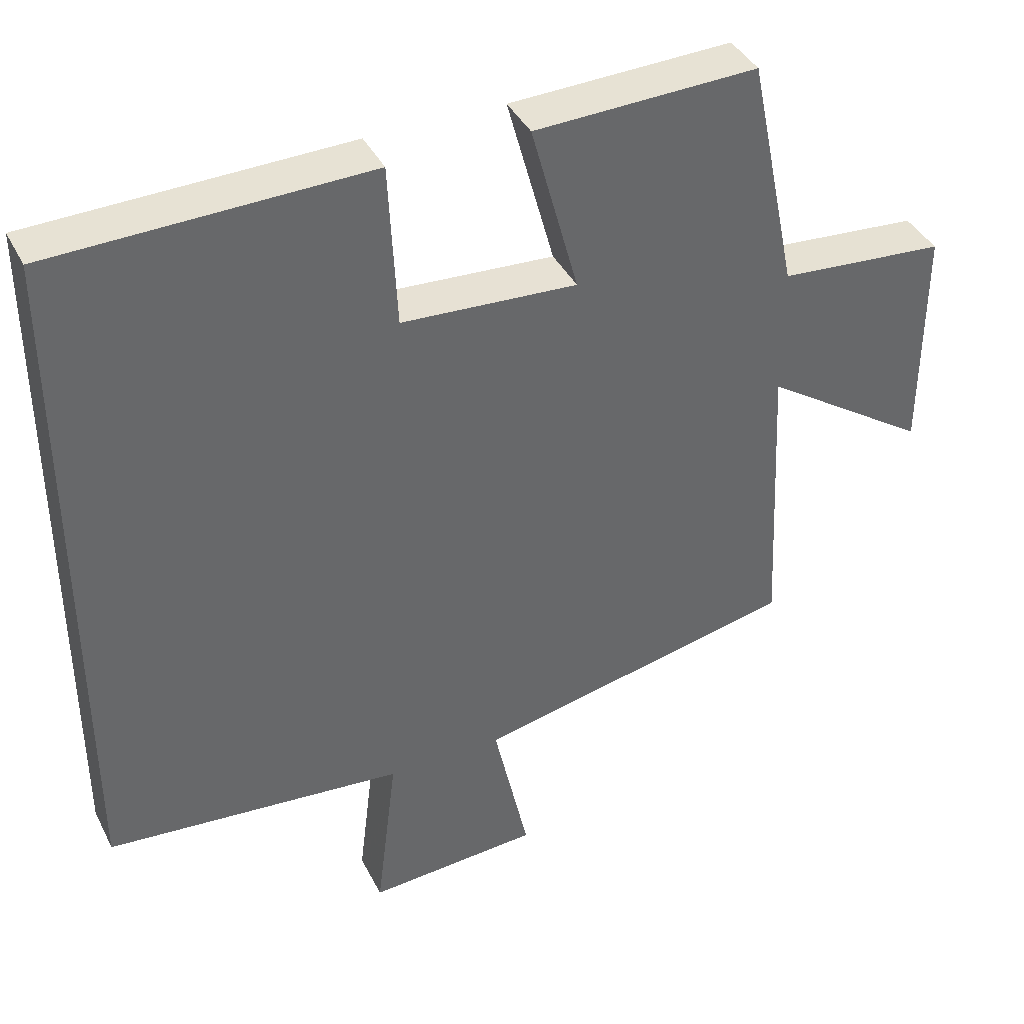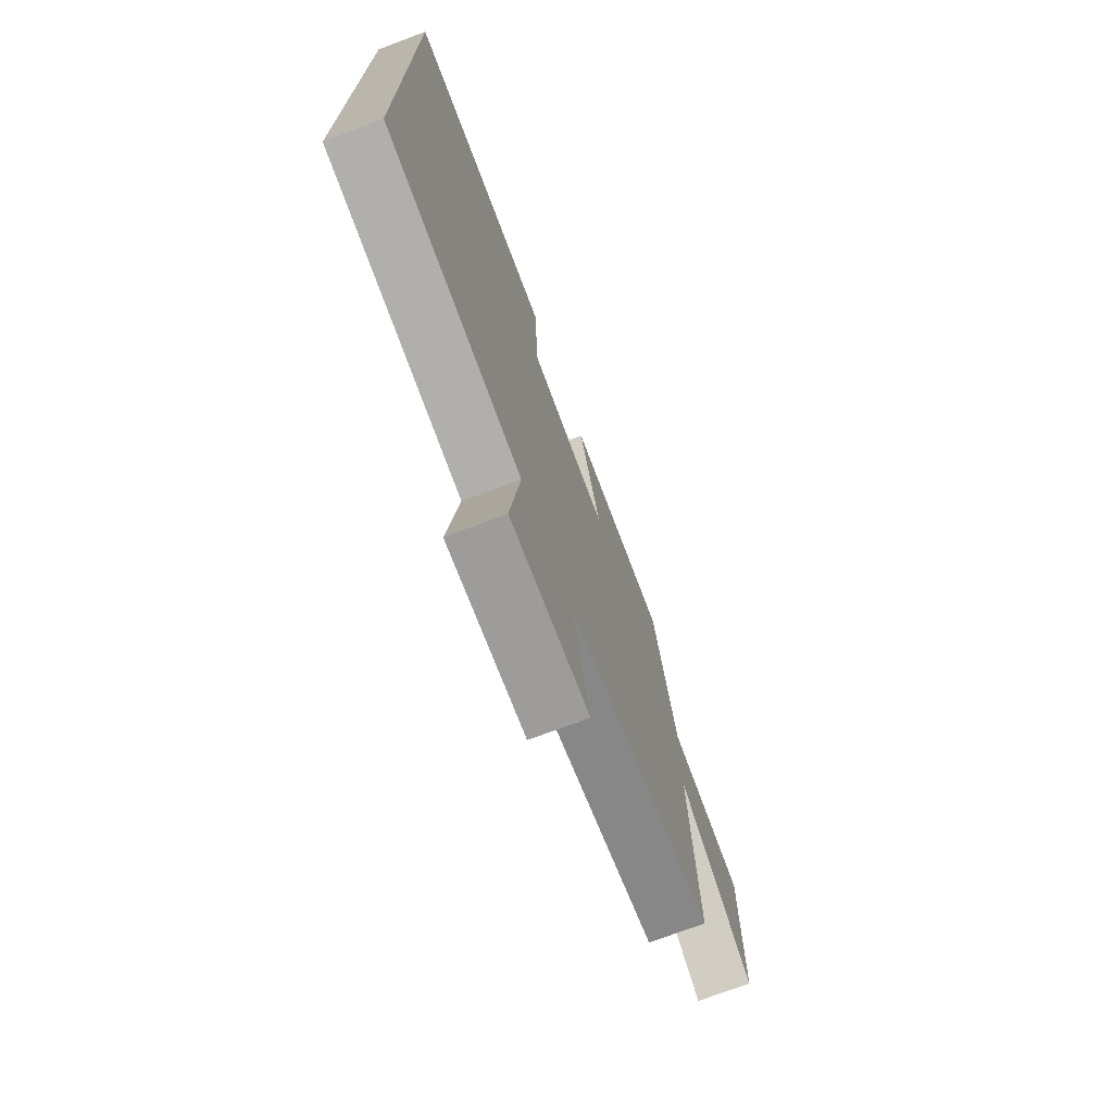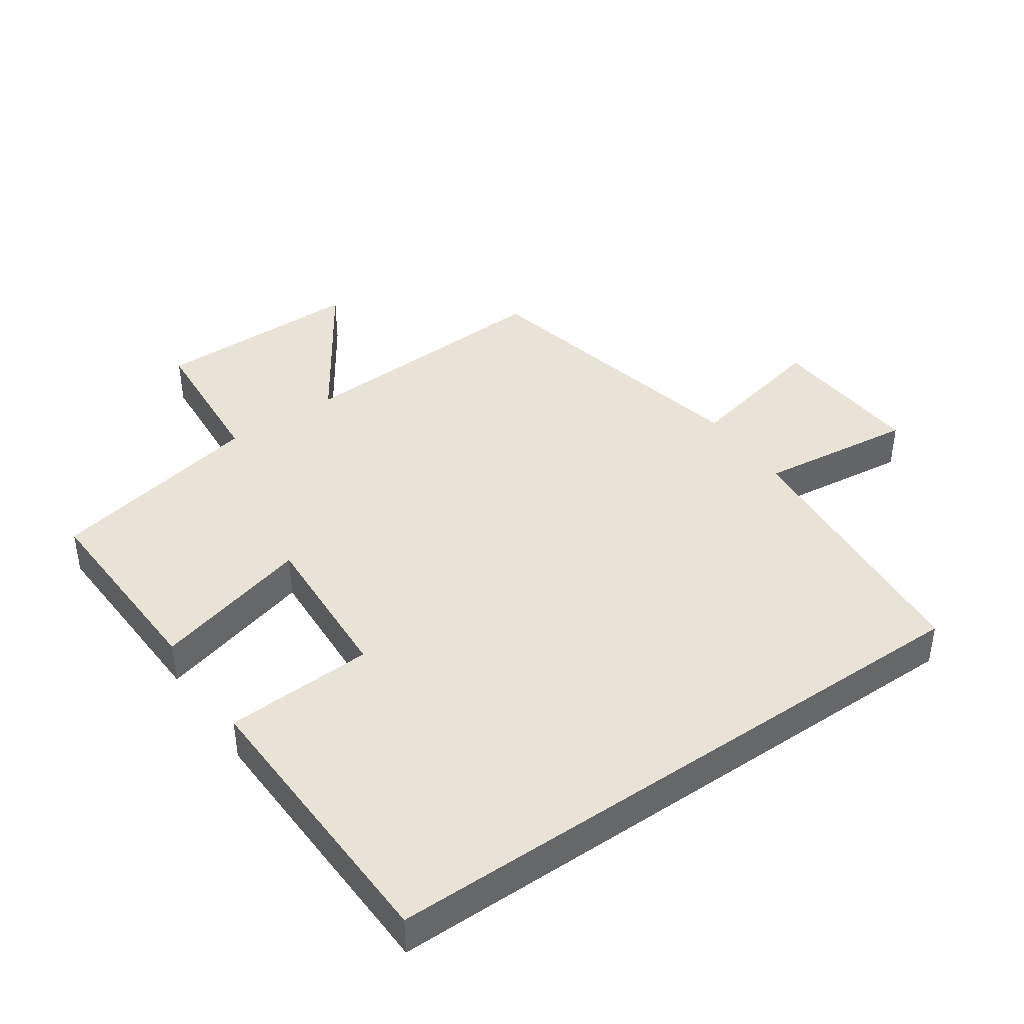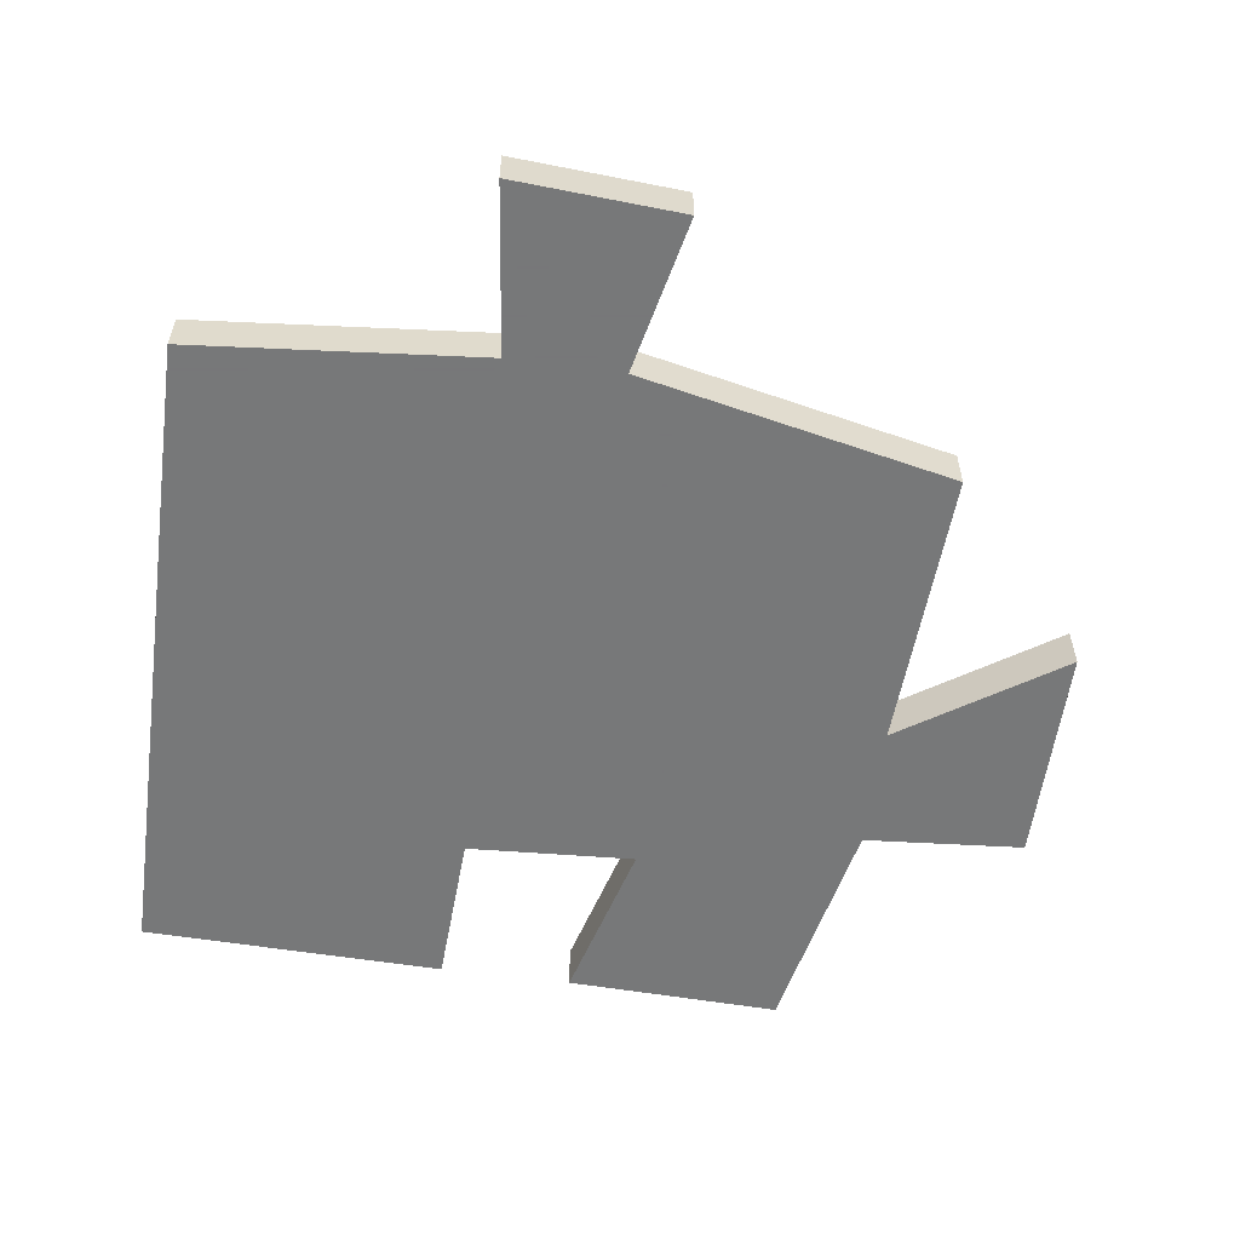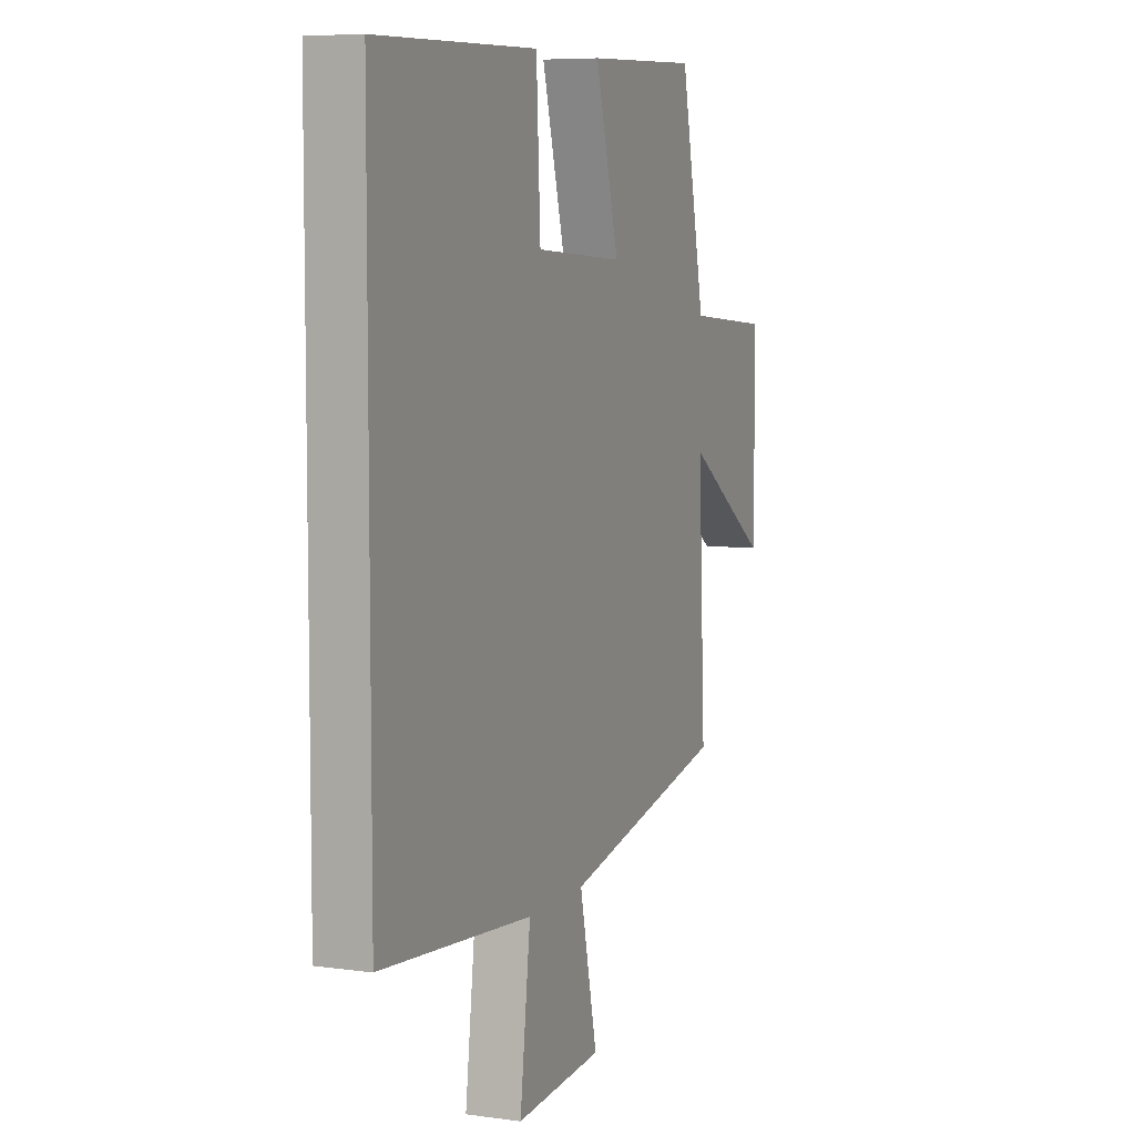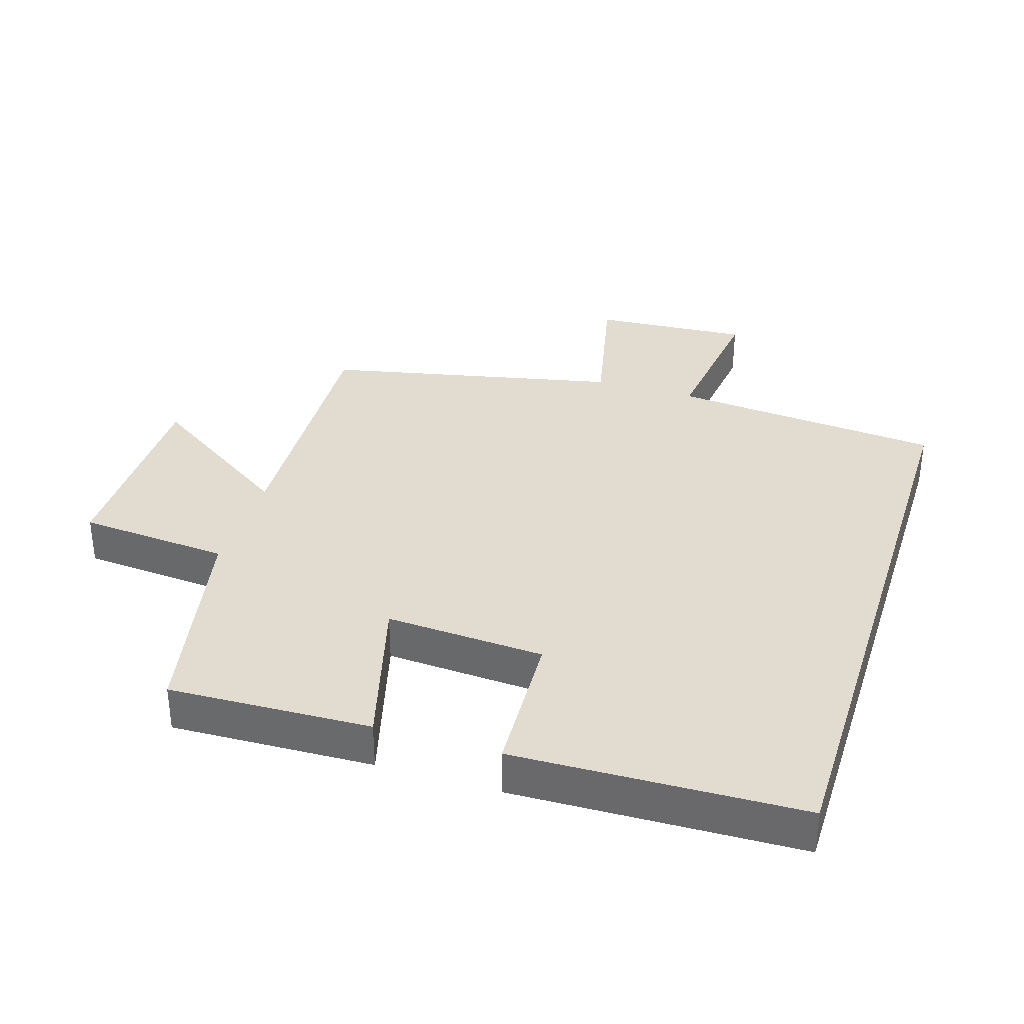
<metadata>
{"format":"obj","ext":"obj","renderer":"f3d","projection":"perspective","resolution":1024,"background":"white","views":[{"elev":39.9,"azim":155.1,"up":"+Z"},{"elev":-73.6,"azim":110.6,"up":"+Z"},{"elev":41.5,"azim":55.1,"up":"+Y"},{"elev":-57.3,"azim":172.2,"up":"+Y"},{"elev":6.9,"azim":112.2,"up":"+Z"},{"elev":34.2,"azim":17.5,"up":"+Y"}]}
</metadata>
<code>
v 0.5 0.07 0.488
v 0.5 0.07 -0.463
v 0.087 0.07 -0.5
v 0.116 0.07 -0.738
v -0.122 0.07 -0.722
v -0.073 0.07 -0.5
v -0.52 0.07 -0.404
v -0.5 0.07 0.001
v -0.73 0.07 -0.153
v -0.73 0.07 0.165
v -0.5 0.07 0.183
v -0.432 0.07 0.511
v -0.124 0.07 0.5
v -0.189 0.07 0.26
v 0.053 0.07 0.274
v 0.064 0.07 0.5
v 0.5 0 0.488
v 0.5 0 -0.463
v 0.087 0 -0.5
v 0.116 0 -0.738
v -0.122 0 -0.722
v -0.073 0 -0.5
v -0.52 0 -0.404
v -0.5 0 0.001
v -0.73 0 -0.153
v -0.73 0 0.165
v -0.5 0 0.183
v -0.432 0 0.511
v -0.124 0 0.5
v -0.189 0 0.26
v 0.053 0 0.274
v 0.064 0 0.5
f 1 2 3
f 16 1 3
f 15 16 3
f 14 15 3
f 11 12 13 14
f 11 14 3 4
f 8 9 10 11
f 6 7 8
f 6 8 11
f 4 5 6
f 4 6 11
f 19 18 17
f 19 17 32
f 19 32 31
f 19 31 30
f 30 29 28 27
f 20 19 30 27
f 27 26 25 24
f 24 23 22
f 27 24 22
f 22 21 20
f 27 22 20
f 1 17 18 2
f 2 18 19 3
f 3 19 20 4
f 4 20 21 5
f 5 21 22 6
f 6 22 23 7
f 7 23 24 8
f 8 24 25 9
f 9 25 26 10
f 10 26 27 11
f 11 27 28 12
f 12 28 29 13
f 13 29 30 14
f 14 30 31 15
f 15 31 32 16
f 16 32 17 1

</code>
